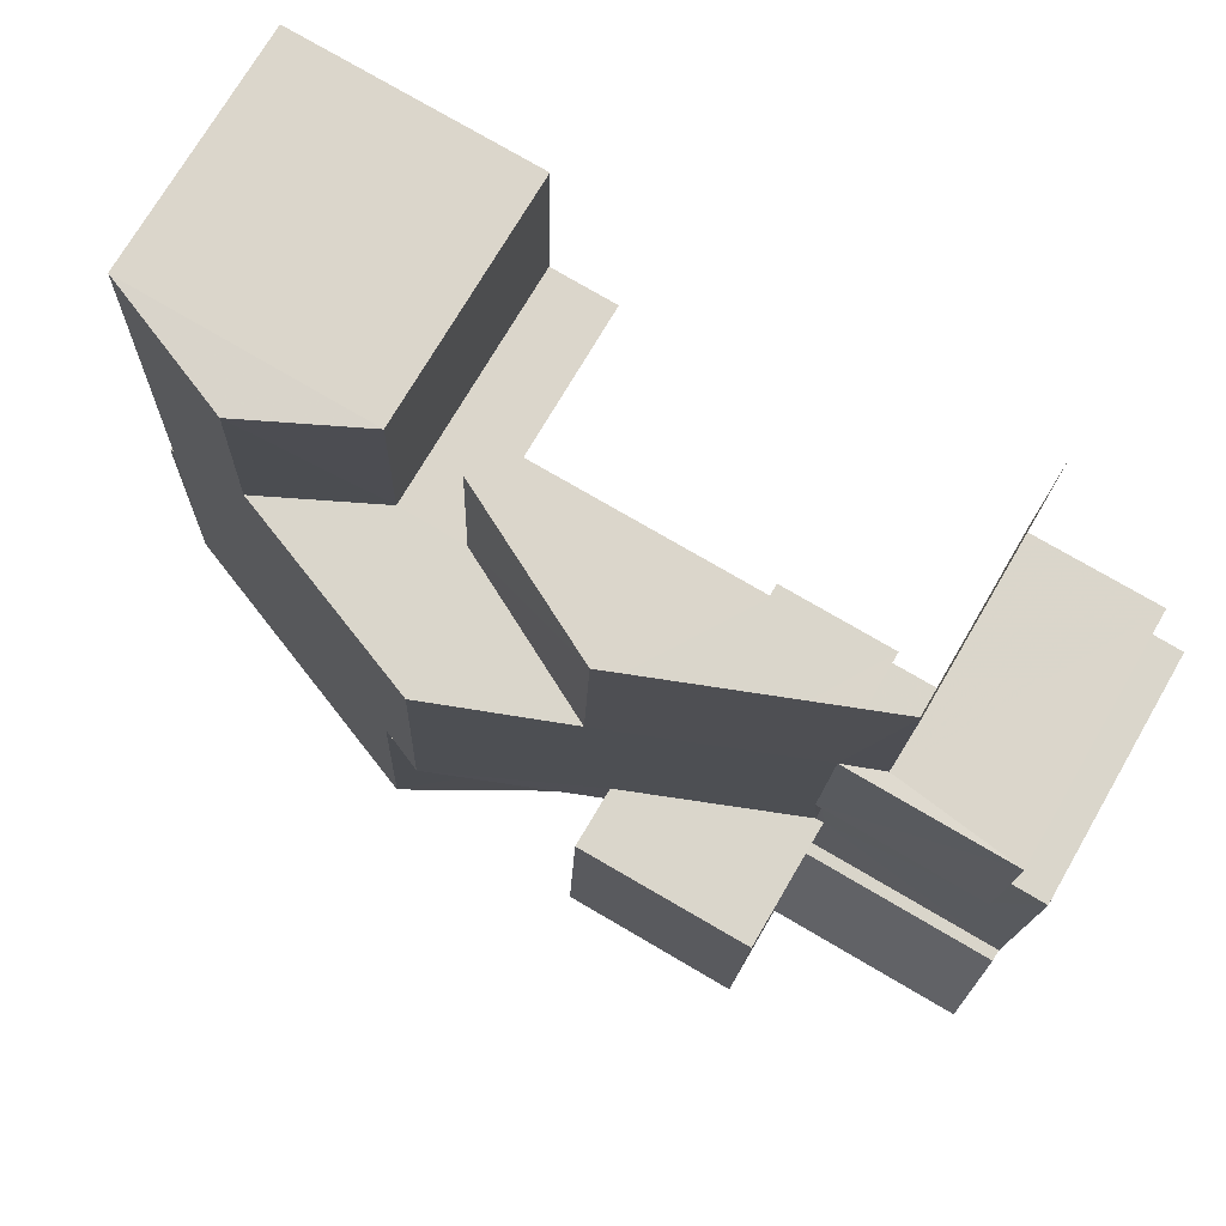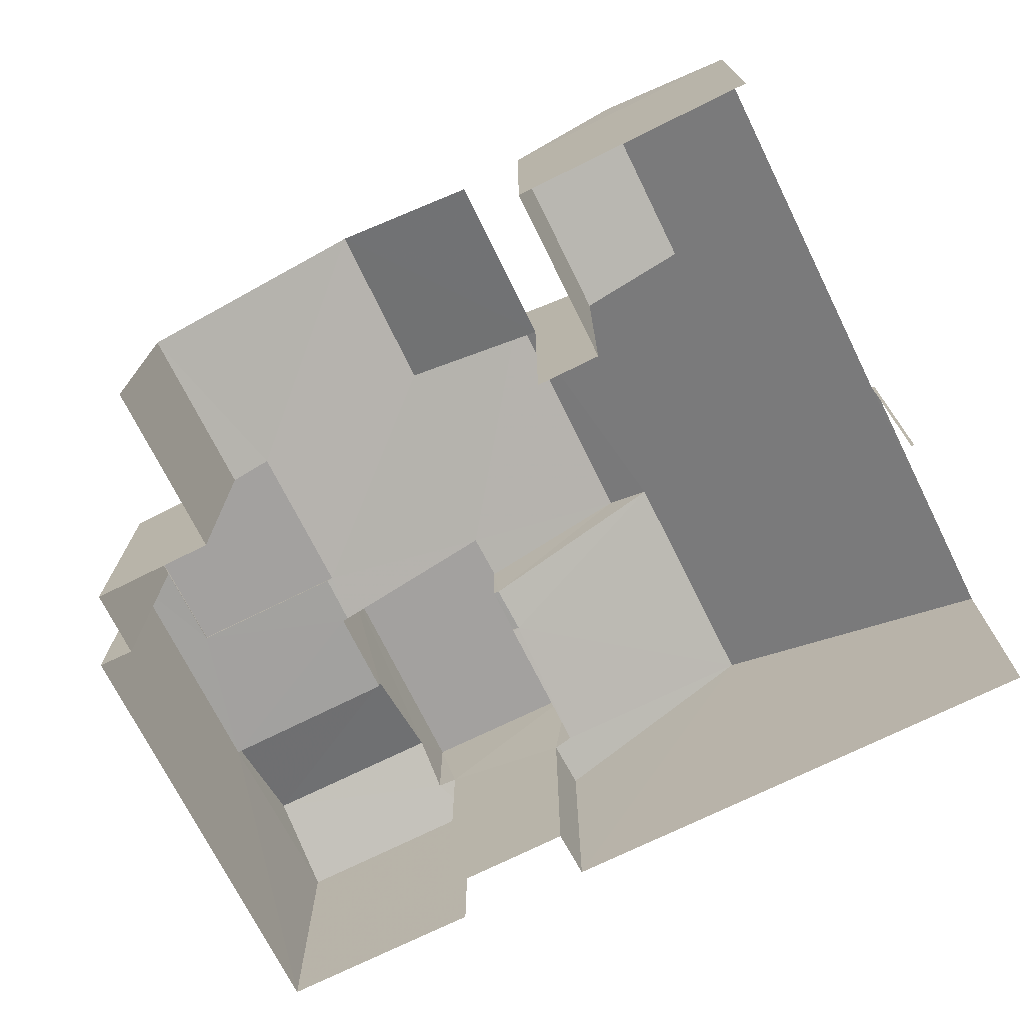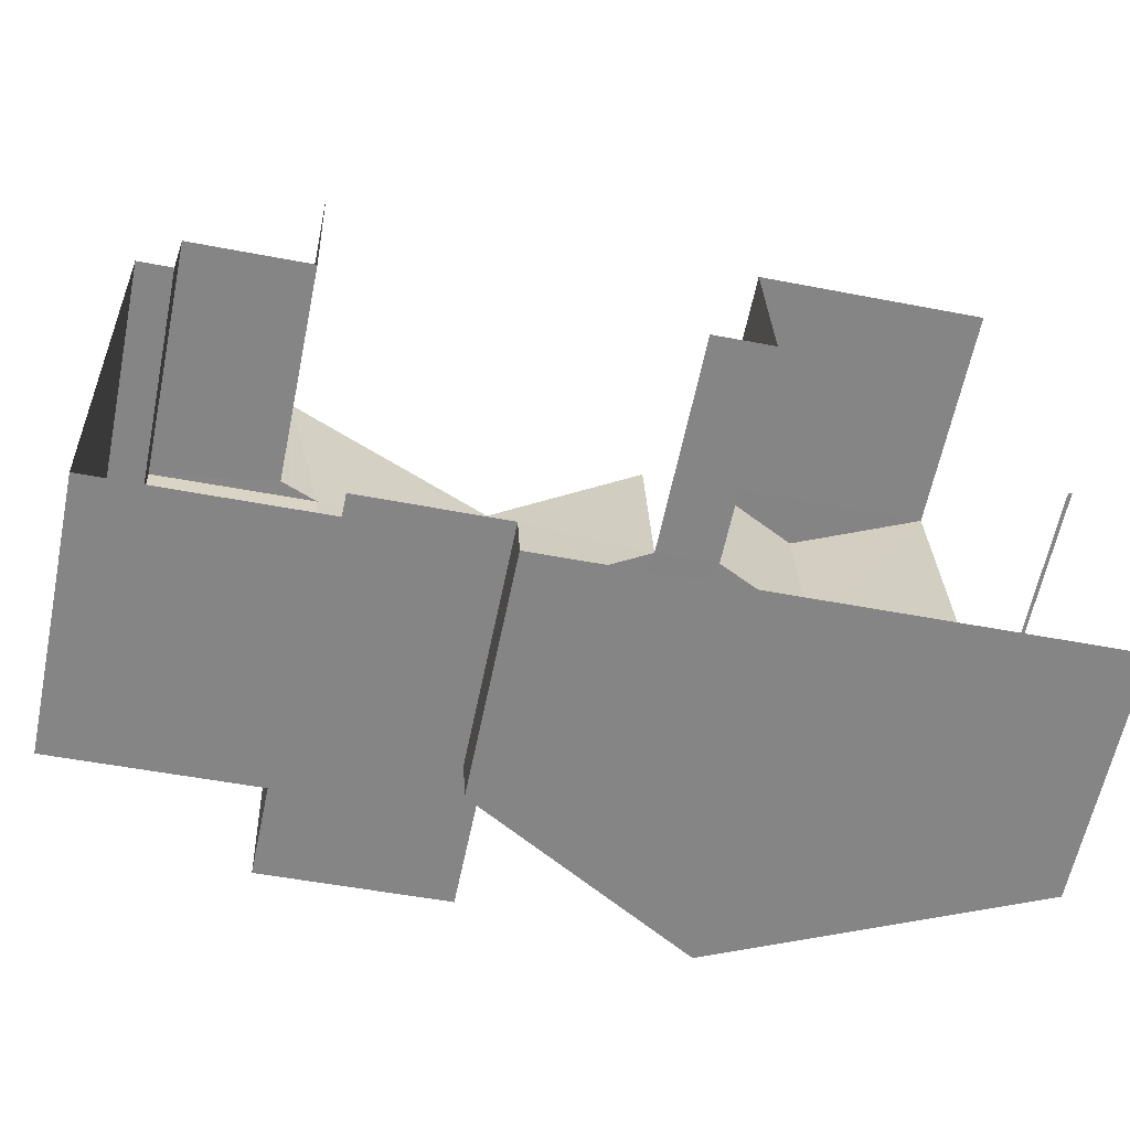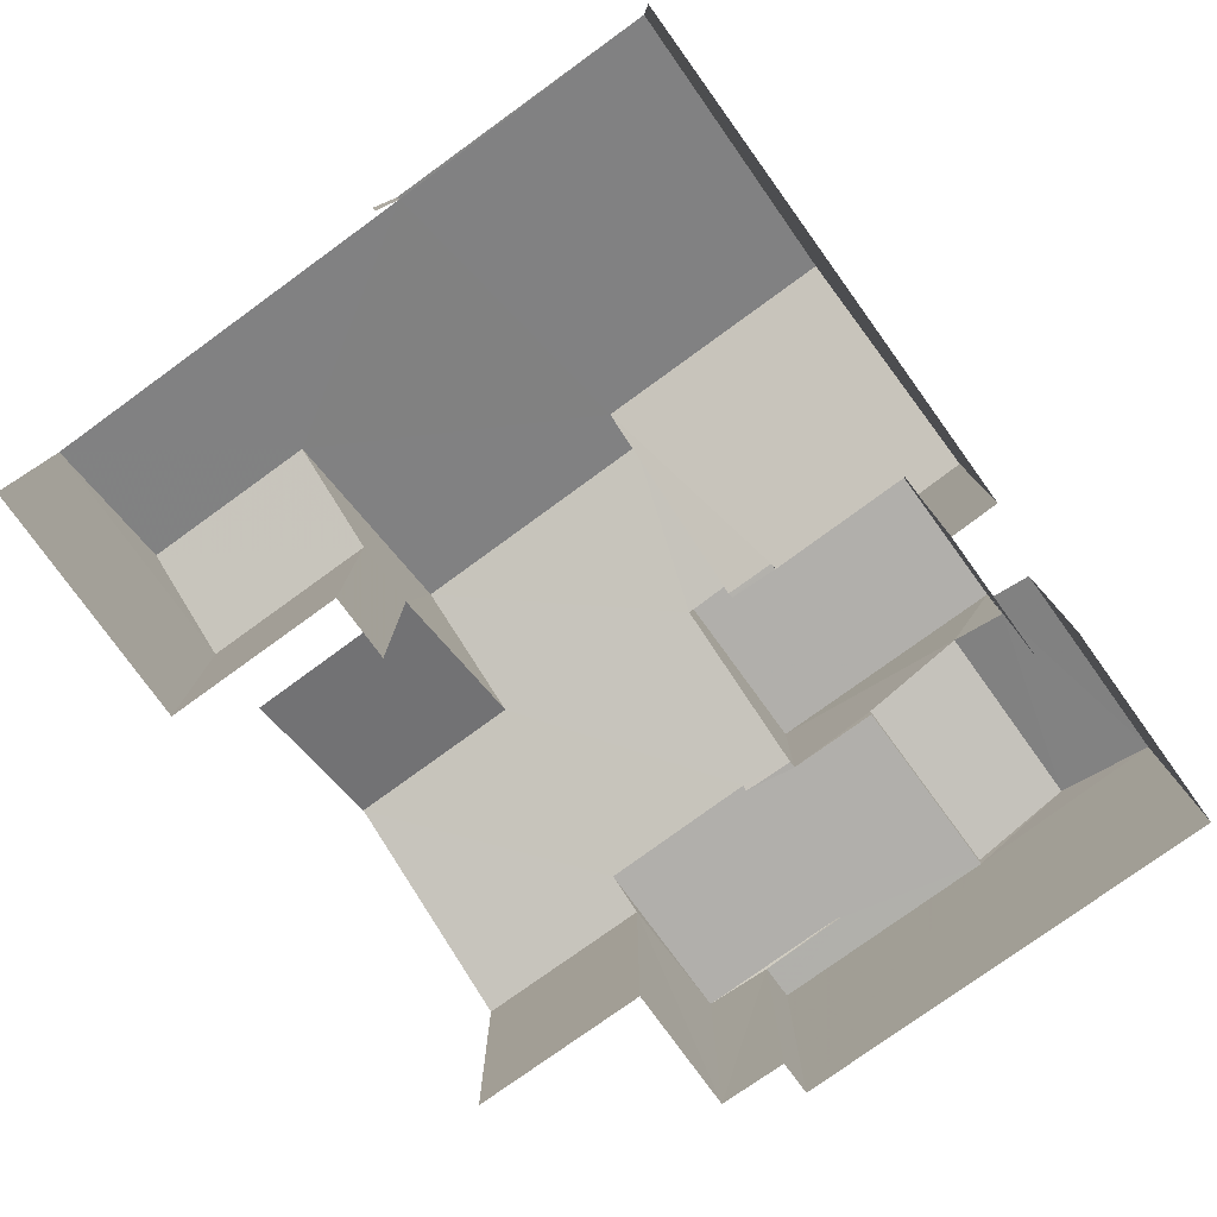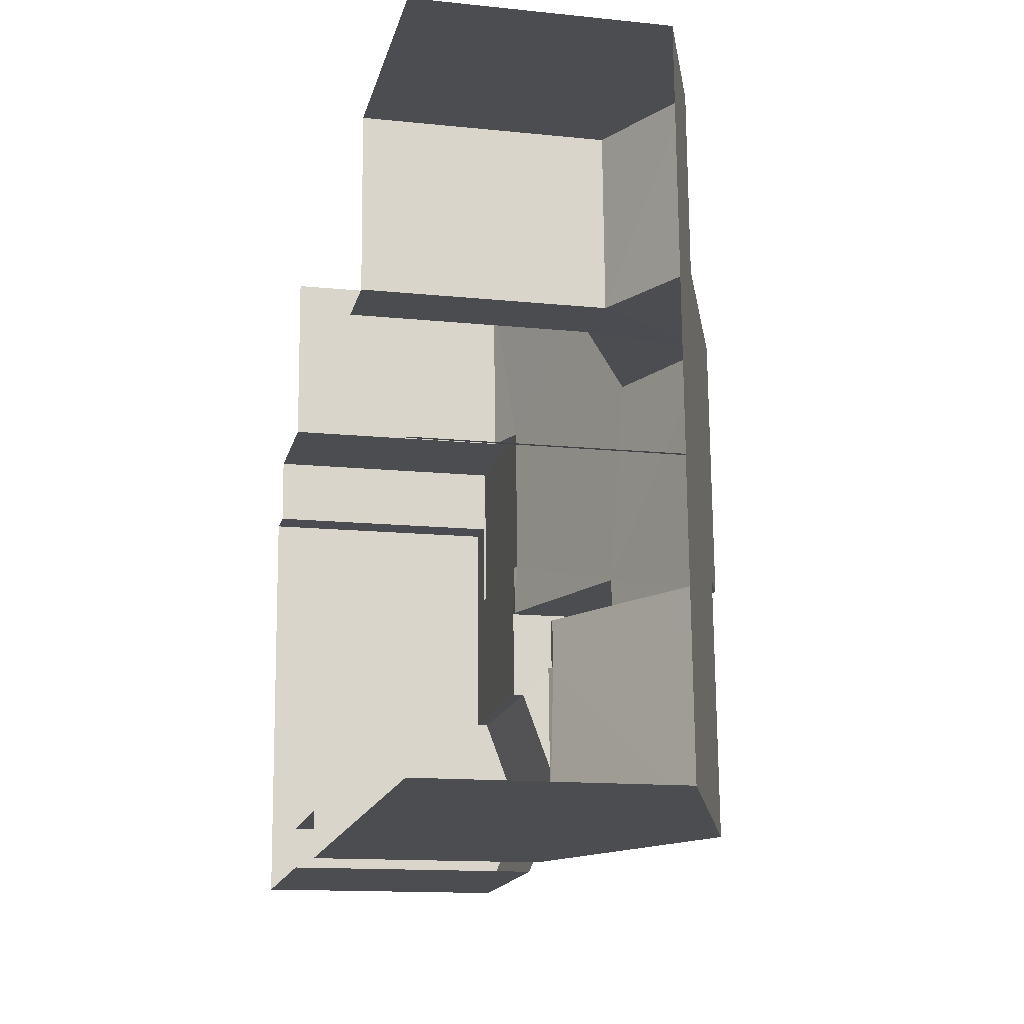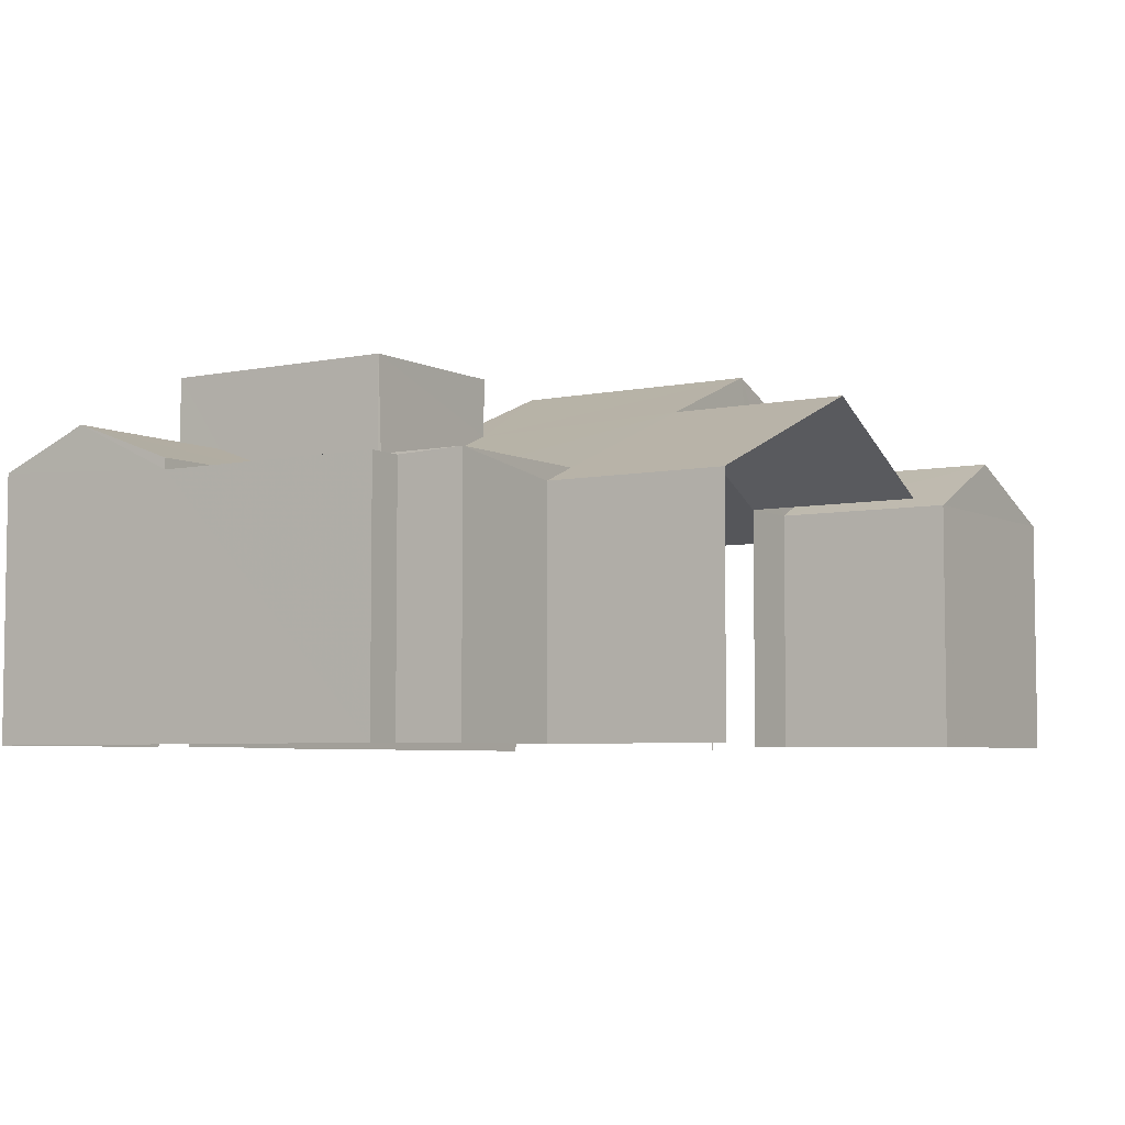
<metadata>
{"format":"obj","ext":"obj","renderer":"f3d","projection":"perspective","resolution":1024,"background":"white","views":[{"elev":72.9,"azim":30.1,"up":"+Y"},{"elev":-72.3,"azim":-155.9,"up":"+Z"},{"elev":-62.0,"azim":168.3,"up":"+Y"},{"elev":-78.2,"azim":-56.4,"up":"+Z"},{"elev":-13.7,"azim":-103.0,"up":"+Y"},{"elev":-5.2,"azim":120.9,"up":"+Z"}]}
</metadata>
<code>
v -3.721e+05 -1.039e+05 31.37
v -3.721e+05 -1.039e+05 31.37
v -3.721e+05 -1.039e+05 31.37
v -3.721e+05 -1.039e+05 31.37
v -3.721e+05 -1.039e+05 31.37
v -3.721e+05 -1.039e+05 31.37
v -3.721e+05 -1.04e+05 31.37
v -3.721e+05 -1.039e+05 31.37
v -3.721e+05 -1.039e+05 31.37
v -3.721e+05 -1.039e+05 31.37
v -3.721e+05 -1.039e+05 31.37
v -3.721e+05 -1.04e+05 31.37
v -3.721e+05 -1.04e+05 31.37
v -3.721e+05 -1.04e+05 31.37
v -3.721e+05 -1.04e+05 31.37
v -3.721e+05 -1.04e+05 31.37
v -3.721e+05 -1.04e+05 31.37
v -3.721e+05 -1.04e+05 31.37
v -3.721e+05 -1.039e+05 37.14
v -3.721e+05 -1.039e+05 39.05
v -3.721e+05 -1.039e+05 39.05
v -3.721e+05 -1.039e+05 37.14
v -3.721e+05 -1.039e+05 37.26
v -3.721e+05 -1.039e+05 37.26
v -3.721e+05 -1.039e+05 37.26
v -3.721e+05 -1.039e+05 37.26
v -3.721e+05 -1.04e+05 37.21
v -3.721e+05 -1.04e+05 37.21
v -3.721e+05 -1.04e+05 37.21
v -3.721e+05 -1.04e+05 37.21
v -3.721e+05 -1.039e+05 37.14
v -3.721e+05 -1.039e+05 37.14
v -3.721e+05 -1.039e+05 38.41
v -3.721e+05 -1.039e+05 38.41
v -3.721e+05 -1.04e+05 37.21
v -3.721e+05 -1.04e+05 38.81
v -3.721e+05 -1.04e+05 40.31
v -3.721e+05 -1.04e+05 38.81
v -3.721e+05 -1.039e+05 40.31
v -3.721e+05 -1.039e+05 37.21
v -3.721e+05 -1.039e+05 36.88
v -3.721e+05 -1.039e+05 36.88
v -3.721e+05 -1.04e+05 38.38
v -3.721e+05 -1.04e+05 37.87
v -3.721e+05 -1.04e+05 37.46
v -3.721e+05 -1.04e+05 37.46
v -3.721e+05 -1.04e+05 38.38
v -3.721e+05 -1.04e+05 37.87
v -3.721e+05 -1.04e+05 39.89
v -3.721e+05 -1.04e+05 36.88
v -3.721e+05 -1.04e+05 37.13
v -3.721e+05 -1.04e+05 36.88
v -3.721e+05 -1.04e+05 39.89
v -3.721e+05 -1.04e+05 37.13
v -3.721e+05 -1.04e+05 37.1
v -3.721e+05 -1.04e+05 37.1
v -3.721e+05 -1.04e+05 37.14
v -3.721e+05 -1.039e+05 37.14
v -3.721e+05 -1.04e+05 40.2
v -3.721e+05 -1.04e+05 40.2
v -3.721e+05 -1.04e+05 40.2
v -3.721e+05 -1.04e+05 40.2
v -3.721e+05 -1.04e+05 37.46
v -3.721e+05 -1.04e+05 37.46
v -3.721e+05 -1.039e+05 37.21
v -3.721e+05 -1.039e+05 37.21
v -3.721e+05 -1.039e+05 37.21
v -3.721e+05 -1.04e+05 37.21
v -3.721e+05 -1.04e+05 37.21
v -3.721e+05 -1.04e+05 37.21
f 1 2 3
f 1 4 5
f 6 7 3
f 5 4 8
f 9 10 11
f 12 13 14
f 7 15 16
f 4 17 9
f 9 17 10
f 17 13 18
f 16 14 1
f 3 16 1
f 4 1 14
f 3 7 16
f 14 13 17
f 17 4 14
f 54 51 28
f 51 62 28
f 29 28 38
f 38 62 59
f 38 59 36
f 28 62 38
f 4 22 8
f 4 19 22
f 56 18 13
f 56 55 18
f 46 48 16
f 15 46 16
f 41 5 21
f 5 8 21
f 8 22 21
f 17 57 58
f 10 17 58
f 19 20 21
f 22 19 21
f 23 24 25
f 26 23 25
f 27 28 29
f 30 27 29
f 31 32 33
f 34 31 33
f 35 23 36
f 37 38 36
f 39 37 36
f 23 35 40
f 41 26 42
f 21 26 41
f 20 26 21
f 39 36 20
f 20 23 26
f 36 23 20
f 43 44 45
f 45 44 46
f 43 47 44
f 46 44 48
f 30 49 27
f 50 51 52
f 49 53 27
f 51 54 27
f 53 52 51
f 27 53 51
f 55 56 57
f 56 53 49
f 58 57 34
f 58 34 33
f 39 49 37
f 34 49 39
f 57 56 49
f 57 49 34
f 59 60 61
f 59 62 60
f 63 43 64
f 63 47 43
f 65 66 67
f 67 66 68
f 69 68 70
f 70 40 35
f 70 66 40
f 68 66 70
f 54 28 27
f 3 2 65
f 2 25 65
f 65 24 66
f 65 25 24
f 14 52 12
f 14 50 52
f 40 24 23
f 40 66 24
f 69 70 63
f 70 61 63
f 47 60 44
f 61 60 47
f 63 61 47
f 6 65 67
f 6 3 65
f 9 11 32
f 31 9 32
f 42 5 41
f 42 1 5
f 32 11 58
f 32 58 33
f 11 10 58
f 29 38 30
f 30 37 49
f 30 38 37
f 68 6 67
f 6 68 7
f 43 45 68
f 43 68 64
f 45 7 68
f 56 13 53
f 13 12 53
f 12 52 53
f 45 15 7
f 45 46 15
f 14 16 50
f 51 50 62
f 62 48 60
f 60 48 44
f 50 16 48
f 62 50 48
f 20 19 39
f 9 31 4
f 4 31 19
f 39 31 34
f 19 31 39
f 2 42 25
f 25 42 26
f 1 42 2
f 59 61 36
f 61 70 35
f 36 61 35
f 55 57 17
f 18 55 17
f 68 63 64
f 68 69 63

</code>
